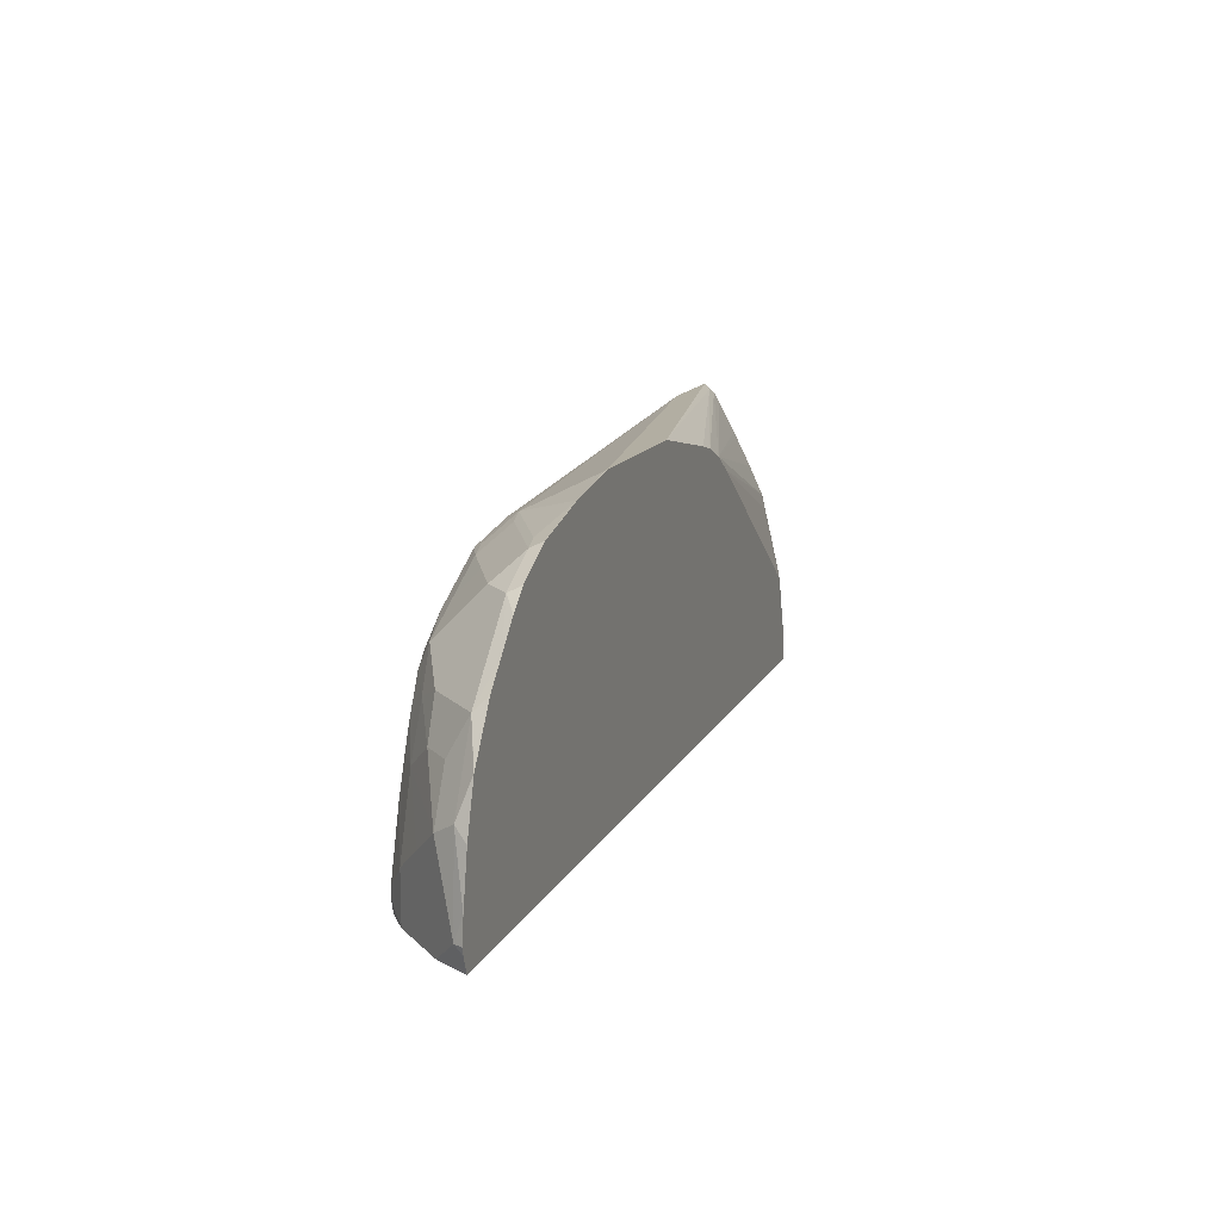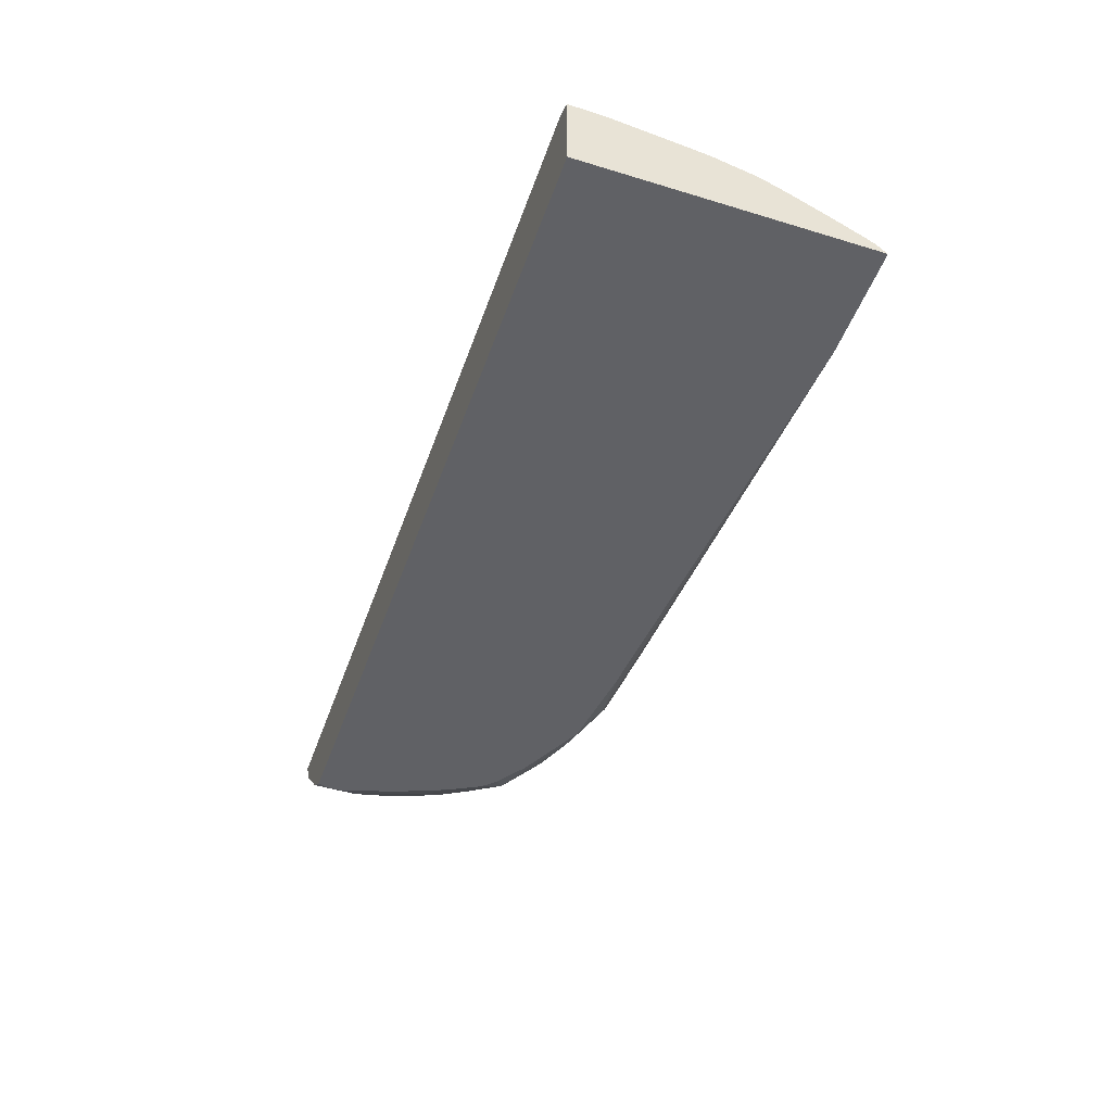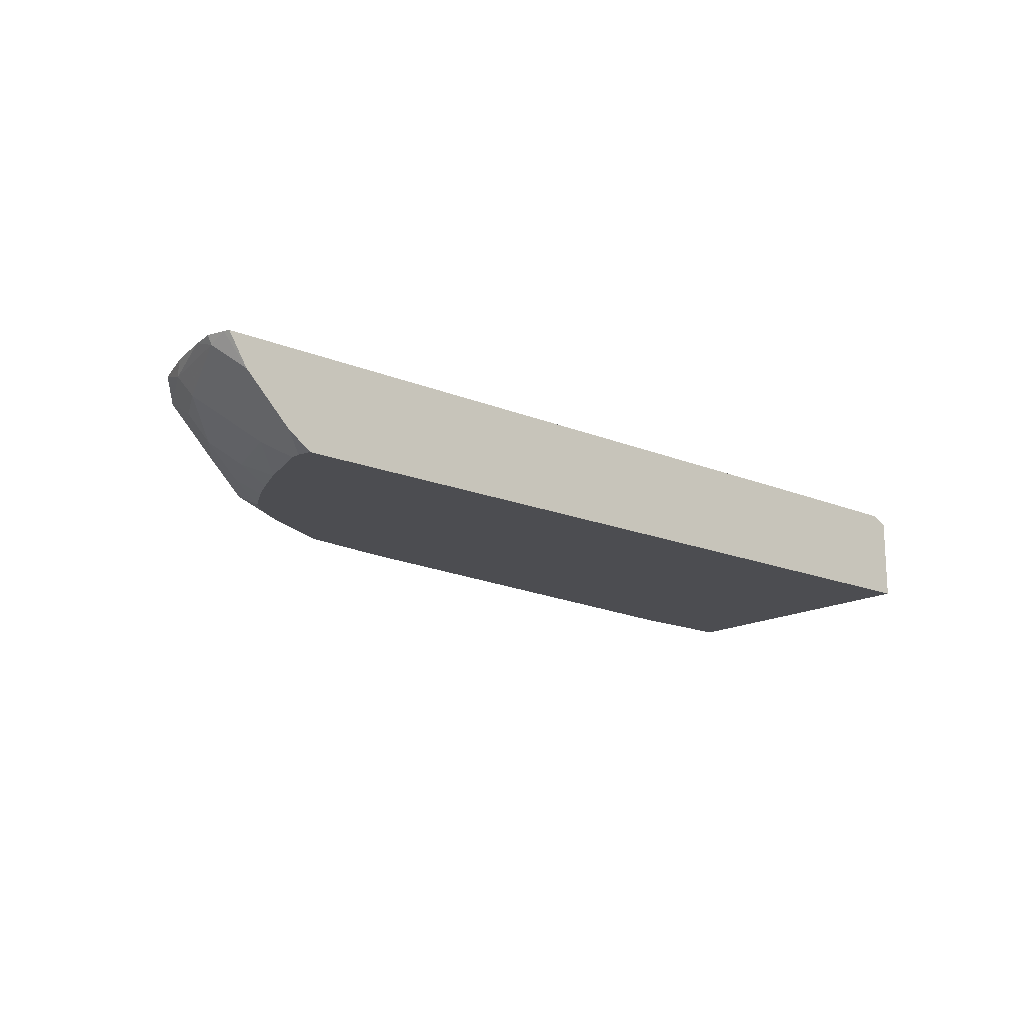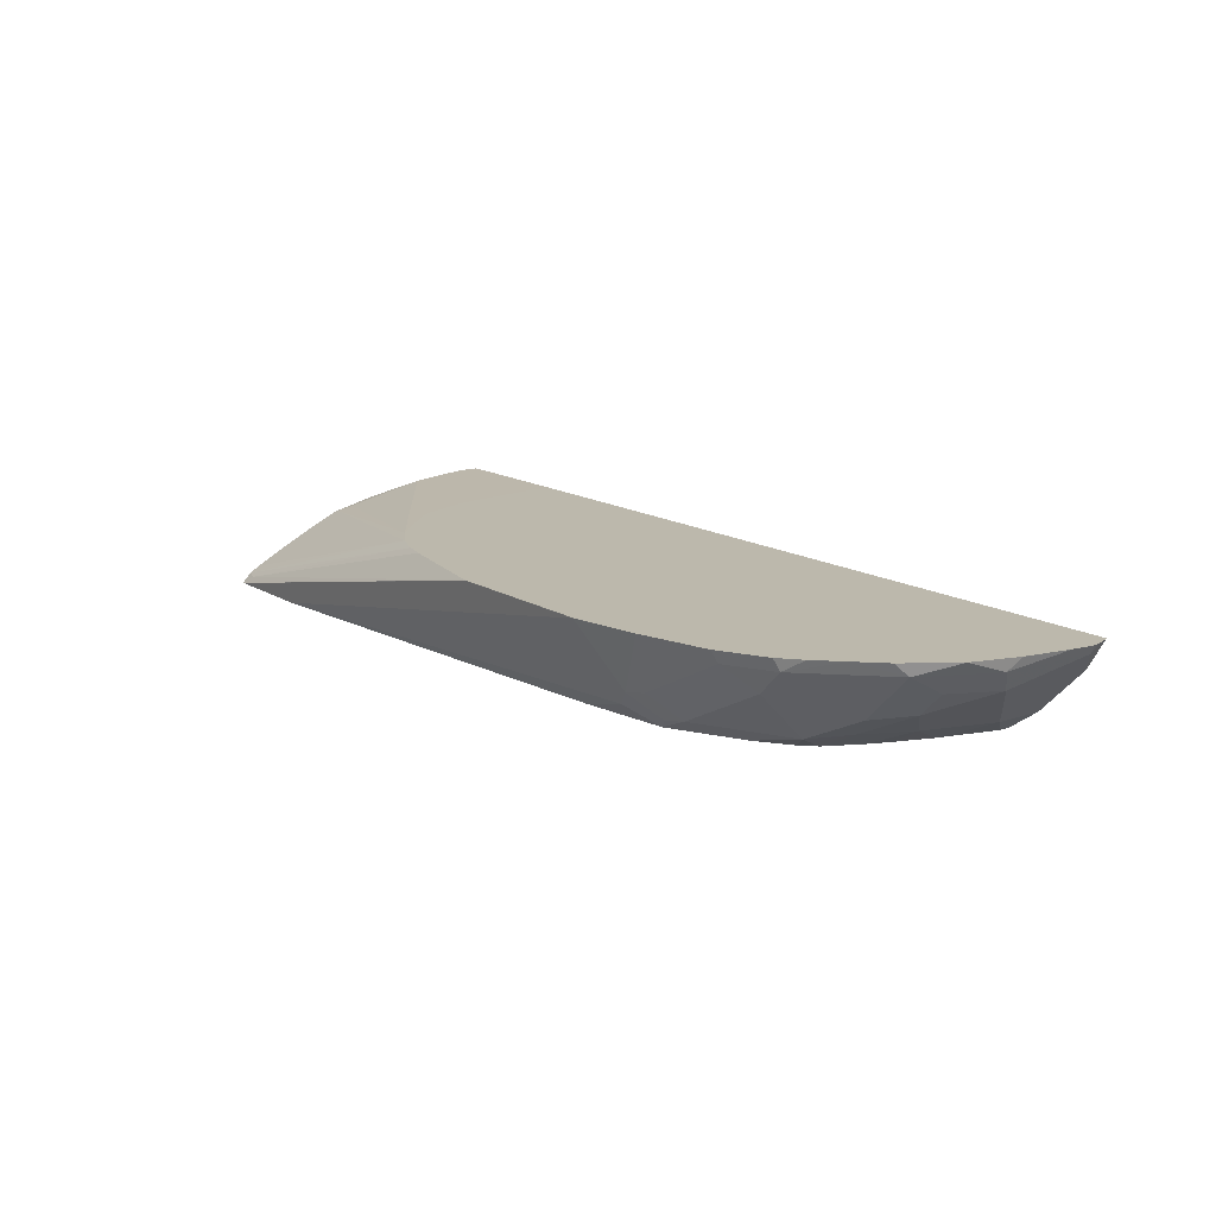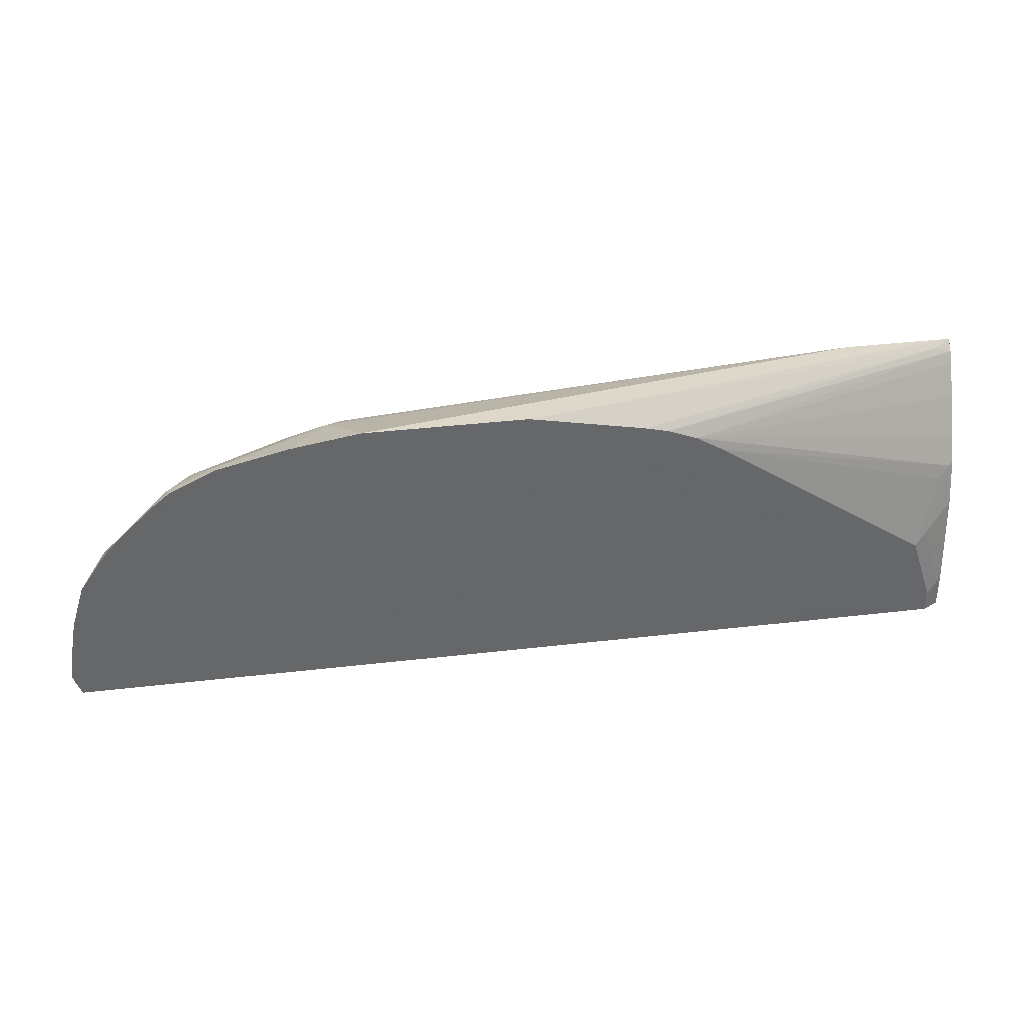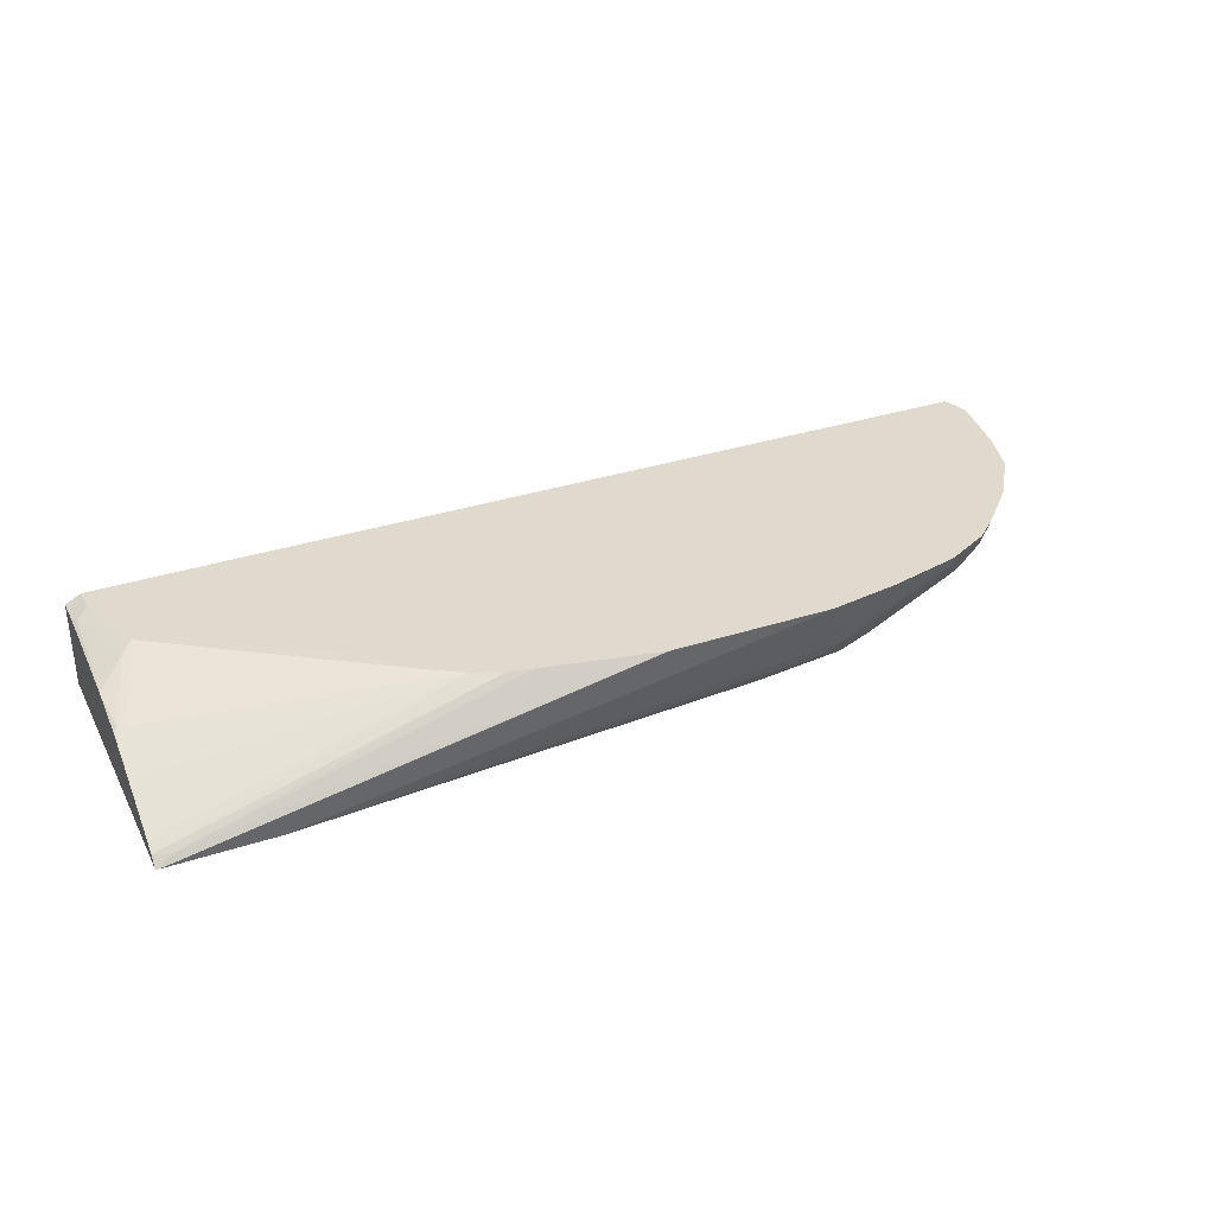
<metadata>
{"format":"obj","ext":"obj","renderer":"f3d","projection":"perspective","resolution":1024,"background":"white","views":[{"elev":13.3,"azim":-71.8,"up":"+Y"},{"elev":-47.2,"azim":71.0,"up":"+Z"},{"elev":-16.2,"azim":-40.7,"up":"+Z"},{"elev":14.6,"azim":-126.9,"up":"+Z"},{"elev":38.5,"azim":-8.3,"up":"+Y"},{"elev":32.9,"azim":155.6,"up":"+Z"}]}
</metadata>
<code>
v -0.7821 -0.08411 -0.02074
v -0.7841 -0.07907 -0.02074
v -0.7644 -0.08411 -0.0491
v -0.08924 -0.08411 -0.02074
v -0.7855 -0.06312 -0.02806
v -0.7876 -0.06938 -0.02074
v -0.7644 2.6e-06 -0.0491
v -0.7434 -0.08411 -0.07013
v 0.04208 -0.08411 -0.02105
v -0.08916 -0.08384 -0.02074
v -0.7892 -0.06312 -0.02074
v -0.7866 -0.04237 -0.02074
v -0.7732 0.01052 -0.03157
v -0.7434 0.04208 -0.0491
v -0.7223 0.04208 -0.07013
v -0.7013 0.02104 -0.09117
v -0.7434 -0.02104 -0.07013
v -0.7223 -0.08411 -0.09117
v 0.05606 -0.08411 -0.02806
v 0.05614 -0.08405 -0.02808
v 0.04208 -0.06312 -0.02105
v -0.08701 -0.06593 -0.02074
v -0.7786 2.6e-06 -0.02074
v -0.7785 2.6e-06 -0.02105
v -0.7655 0.04208 -0.02074
v -0.7654 0.04208 -0.02105
v -0.7522 0.0526 -0.03157
v -0.7417 0.07362 -0.03157
v -0.6996 0.07362 -0.07364
v -0.6803 0.0631 -0.09117
v -0.6676 0.04208 -0.1061
v -0.6728 0.02985 -0.1061
v -0.6766 0.02104 -0.1061
v -0.6887 -0.01054 -0.1061
v -0.7223 -0.04208 -0.09117
v -0.7044 -0.07233 -0.1061
v -0.701 -0.08411 -0.1061
v 0.05614 -0.08411 -0.03108
v 0.05614 -0.06312 -0.02808
v 0.02097 2.6e-06 -0.02105
v -0.09983 0.02648 -0.02074
v -0.09454 -0.0002919 -0.02074
v 0.05258 -0.0526 -0.02631
v -0.7366 0.08446 -0.02074
v -0.7155 0.1055 -0.02074
v -0.6786 0.1367 -0.03157
v -0.6786 0.1157 -0.05261
v -0.6786 0.09466 -0.07364
v -0.6575 0.09466 -0.09468
v -0.6549 0.08414 -0.09994
v -0.6518 0.0719 -0.1061
v -0.7044 -0.06312 -0.1061
v 0.05614 -0.08411 -0.1061
v 0.05614 -0.04904 -0.02896
v 0.03148 0.01052 -0.02631
v 0.04208 0.0631 -0.04209
v -0.1789 0.1367 -0.02074
v -0.1681 0.1265 -0.02074
v -0.147 0.1055 -0.02074
v -0.126 0.08446 -0.02074
v -0.1178 0.07158 -0.02074
v 0.05614 0.03512 -0.03947
v -0.6944 0.1265 -0.02074
v -0.6762 0.142 -0.02074
v -0.6364 0.1578 -0.03157
v -0.6575 0.1367 -0.05261
v -0.6154 0.1157 -0.09468
v -0.6105 0.1043 -0.1061
v -0.6396 0.08414 -0.1061
v 0.05614 0.1786 -0.1061
v 0.05258 0.07362 -0.04735
v -0.205 0.1527 -0.02074
v 0.05614 0.07718 -0.05
v -0.6341 0.1631 -0.02074
v -0.6338 0.1631 -0.02105
v -0.6172 0.1613 -0.03507
v -0.5944 0.1578 -0.05261
v -0.6154 0.1367 -0.07364
v -0.5733 0.1367 -0.09468
v -0.5685 0.1254 -0.1061
v 0.05614 0.1706 -0.0976
v 0.05382 0.1793 -0.1061
v 0.04208 0.1753 -0.09819
v 0.05614 0.1005 -0.0608
v -0.2318 0.1632 -0.02074
v 0.05614 0.1146 -0.0678
v 0.05614 0.1286 -0.07482
v 0.05614 0.1332 -0.07715
v 0.05614 0.1613 -0.09207
v -0.6338 0.1631 -0.02074
v -0.5683 0.179 -0.02074
v -0.533 0.1613 -0.07715
v -0.5523 0.1578 -0.07364
v -0.554 0.1402 -0.09819
v -0.5462 0.1363 -0.1061
v -0.3578 0.1894 -0.02074
v -0.04216 0.1793 -0.1061
v -0.3578 0.1894 -0.02105
v -0.2528 0.1685 -0.02074
v -0.2525 0.1684 -0.02074
v -0.5052 0.1894 -0.02074
v -0.505 0.1894 -0.02105
v -0.5189 0.1543 -0.09117
v -0.4633 0.1468 -0.1061
f 40 56 57
f 40 57 58
f 40 58 59
f 40 59 60
f 40 60 61
f 40 61 41
f 43 54 62
f 43 62 55
f 45 63 46
f 46 63 64
f 47 49 48
f 46 74 65
f 46 65 66
f 46 66 47
f 47 66 49
f 49 66 67
f 49 67 80
f 49 80 68
f 49 68 69
f 40 71 56
f 49 69 50
f 46 64 74
f 40 55 71
f 31 68 80
f 34 52 35
f 50 69 51
f 28 47 48
f 28 48 29
f 29 48 49
f 29 49 30
f 30 49 50
f 30 50 51
f 30 51 31
f 31 51 69
f 31 69 68
f 39 54 43
f 31 80 95
f 31 104 97
f 31 97 82
f 31 82 70
f 31 70 53
f 31 53 37
f 31 37 36
f 31 36 52
f 31 52 34
f 31 34 33
f 31 33 32
f 31 95 104
f 55 62 71
f 79 95 80
f 57 71 72
f 77 79 78
f 79 93 92
f 79 92 94
f 79 94 95
f 81 83 85
f 82 96 83
f 82 97 102
f 82 102 98
f 82 98 96
f 83 96 99
f 77 93 79
f 83 99 100
f 91 101 102
f 91 102 92
f 92 102 97
f 92 97 103
f 92 103 95
f 92 95 94
f 95 103 104
f 96 98 102
f 96 102 101
f 28 46 47
f 83 100 85
f 56 71 57
f 77 92 93
f 76 91 92
f 62 73 71
f 65 74 75
f 65 75 76
f 65 76 77
f 65 77 66
f 66 77 78
f 66 78 67
f 67 78 79
f 67 79 80
f 70 82 83
f 76 92 77
f 70 83 81
f 97 104 103
f 72 84 86
f 72 86 87
f 72 87 88
f 72 88 89
f 72 89 81
f 72 81 85
f 74 90 75
f 75 90 91
f 75 91 76
f 71 73 84
f 28 45 46
f 71 84 72
f 26 28 27
f 1 91 90
f 1 90 74
f 1 74 64
f 1 64 63
f 1 63 45
f 1 44 25
f 1 25 23
f 1 23 12
f 1 12 11
f 1 11 6
f 1 101 91
f 1 6 2
f 2 6 5
f 3 5 7
f 3 7 17
f 3 17 8
f 4 9 10
f 5 6 11
f 5 11 12
f 5 12 13
f 5 13 7
f 7 13 27
f 2 5 3
f 7 27 14
f 1 96 101
f 1 100 99
f 28 44 45
f 1 2 3
f 1 3 8
f 1 8 18
f 1 18 37
f 1 37 53
f 1 53 38
f 1 38 19
f 1 19 9
f 1 9 4
f 1 99 96
f 1 4 10
f 1 22 42
f 1 42 41
f 1 41 61
f 1 61 60
f 1 60 59
f 1 59 58
f 1 58 57
f 1 57 72
f 1 72 85
f 1 85 100
f 1 10 22
f 7 14 15
f 1 45 44
f 7 16 17
f 18 36 37
f 19 38 20
f 20 38 53
f 20 53 70
f 20 70 81
f 20 81 89
f 20 89 88
f 20 88 87
f 20 87 86
f 20 86 84
f 18 52 36
f 20 84 73
f 20 62 54
f 20 54 39
f 21 40 41
f 21 41 42
f 7 15 16
f 21 39 43
f 21 43 55
f 21 55 40
f 25 44 28
f 25 28 26
f 20 73 62
f 18 35 52
f 21 42 22
f 16 34 35
f 16 35 17
f 8 17 35
f 8 35 18
f 9 20 39
f 9 39 21
f 9 21 22
f 9 22 10
f 12 23 24
f 12 24 13
f 13 24 23
f 13 23 25
f 9 19 20
f 13 26 27
f 13 25 26
f 16 32 33
f 16 30 31
f 15 30 16
f 16 31 32
f 15 29 30
f 14 29 15
f 14 28 29
f 14 27 28
f 16 33 34

</code>
